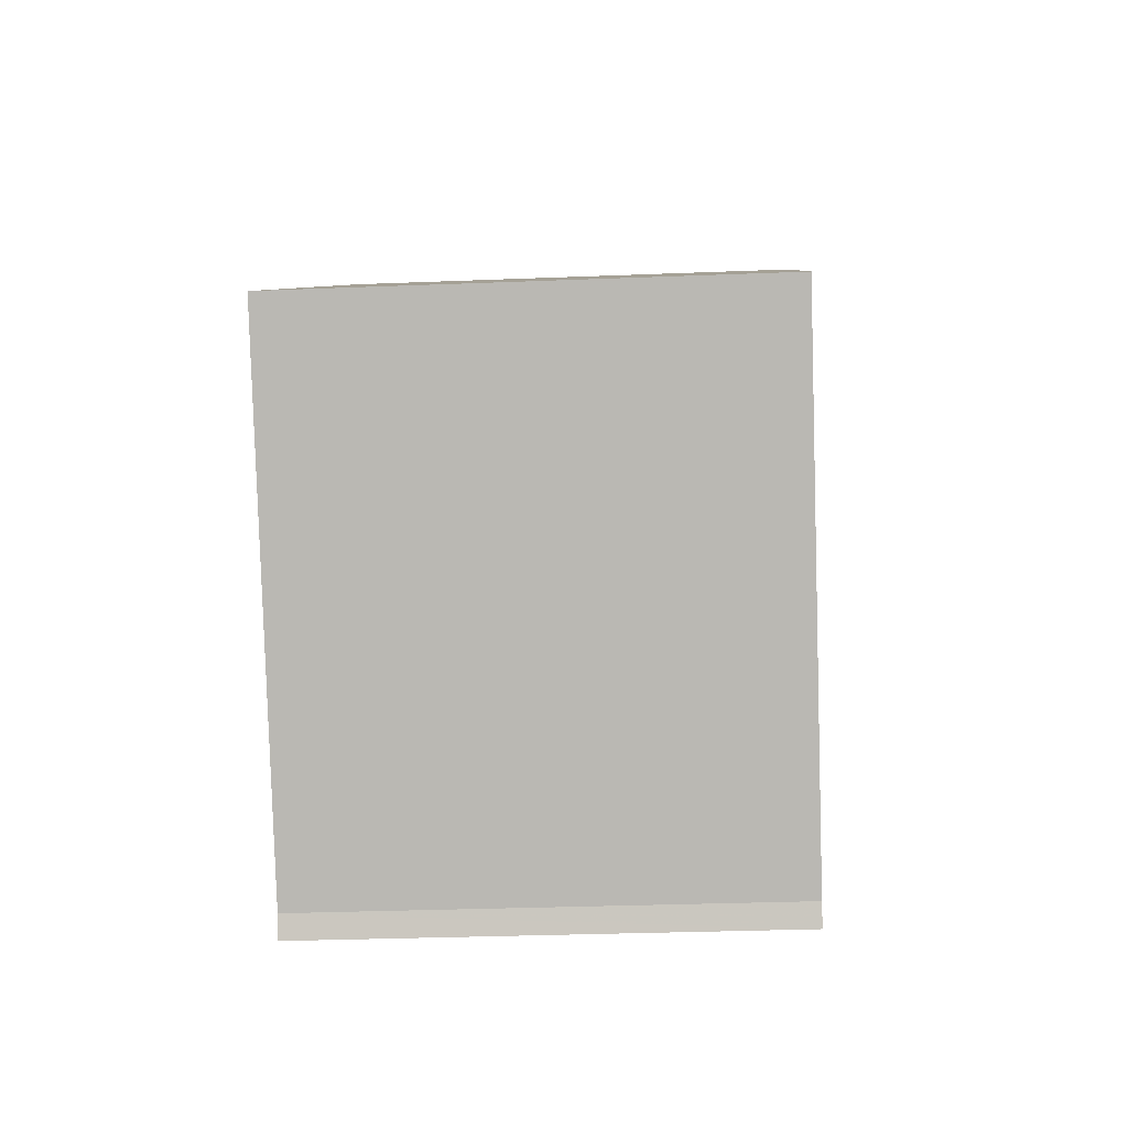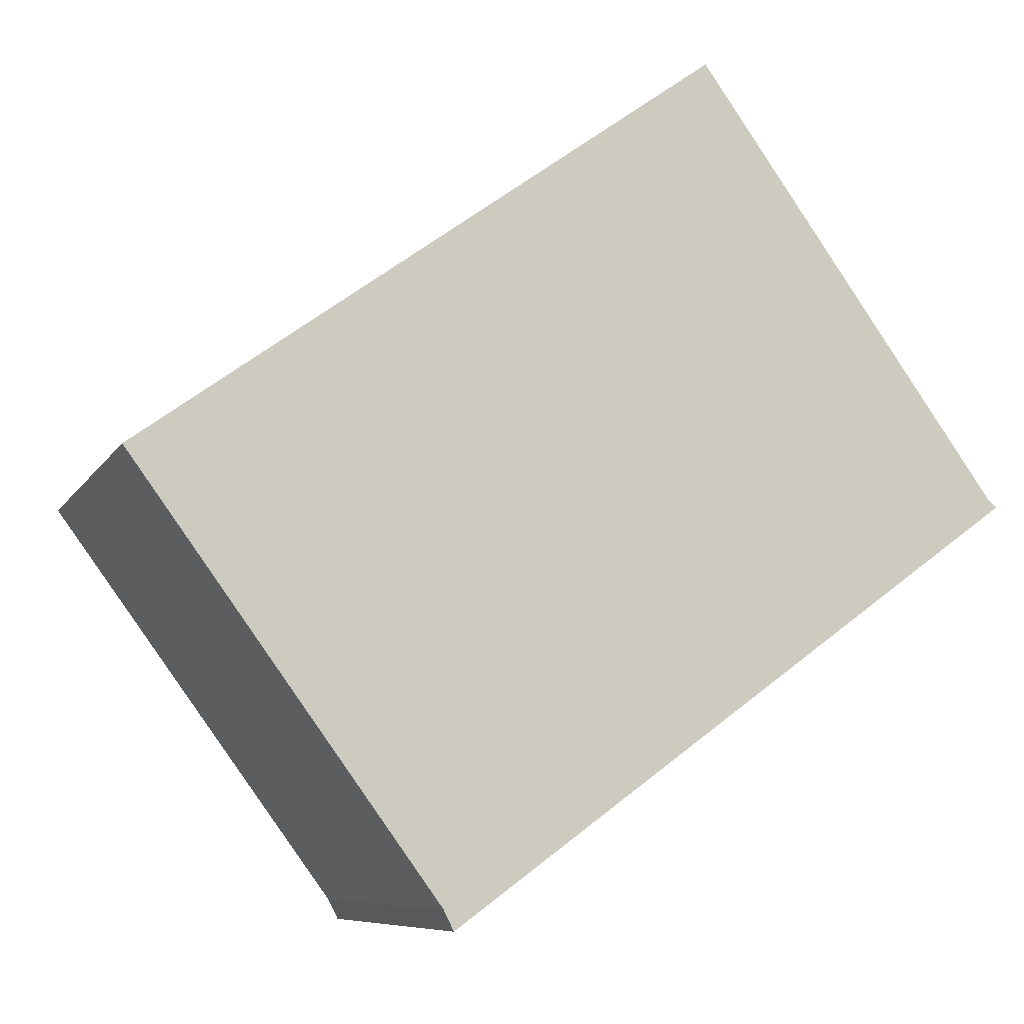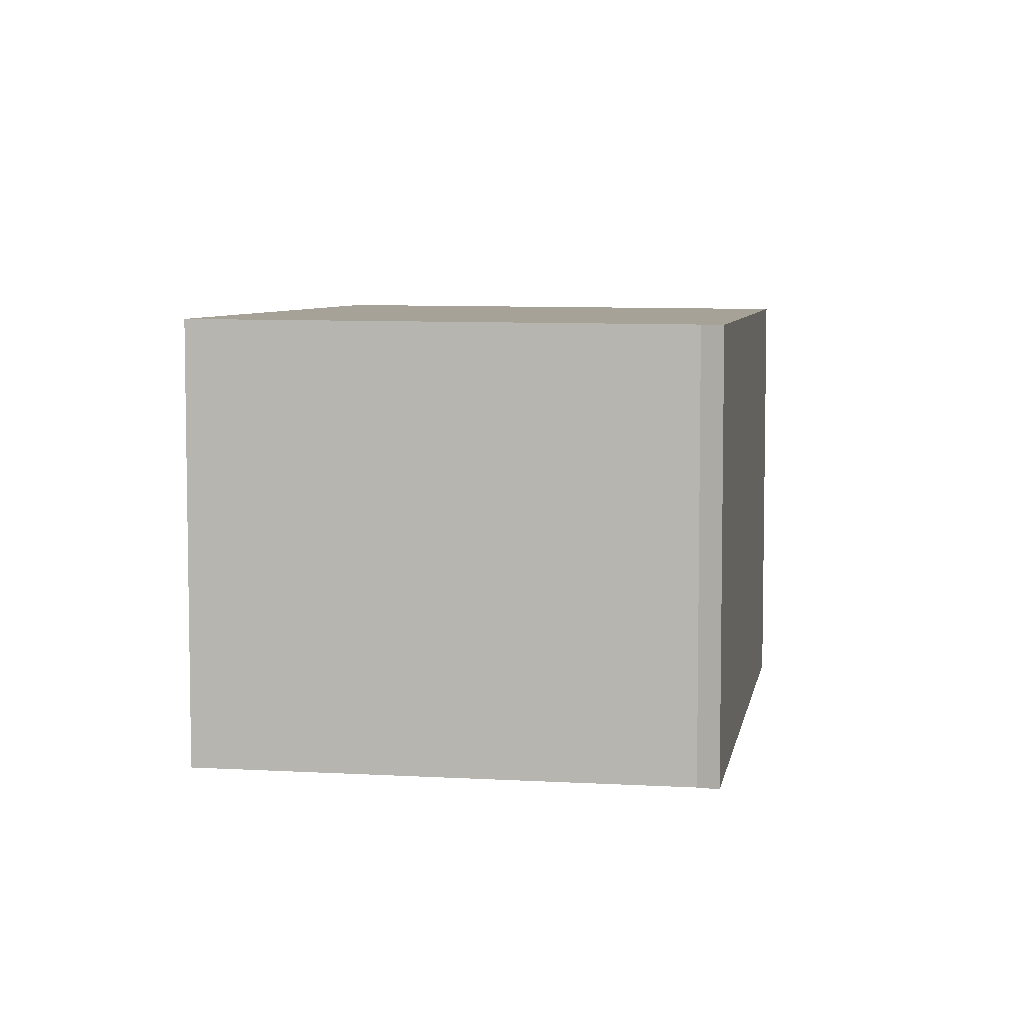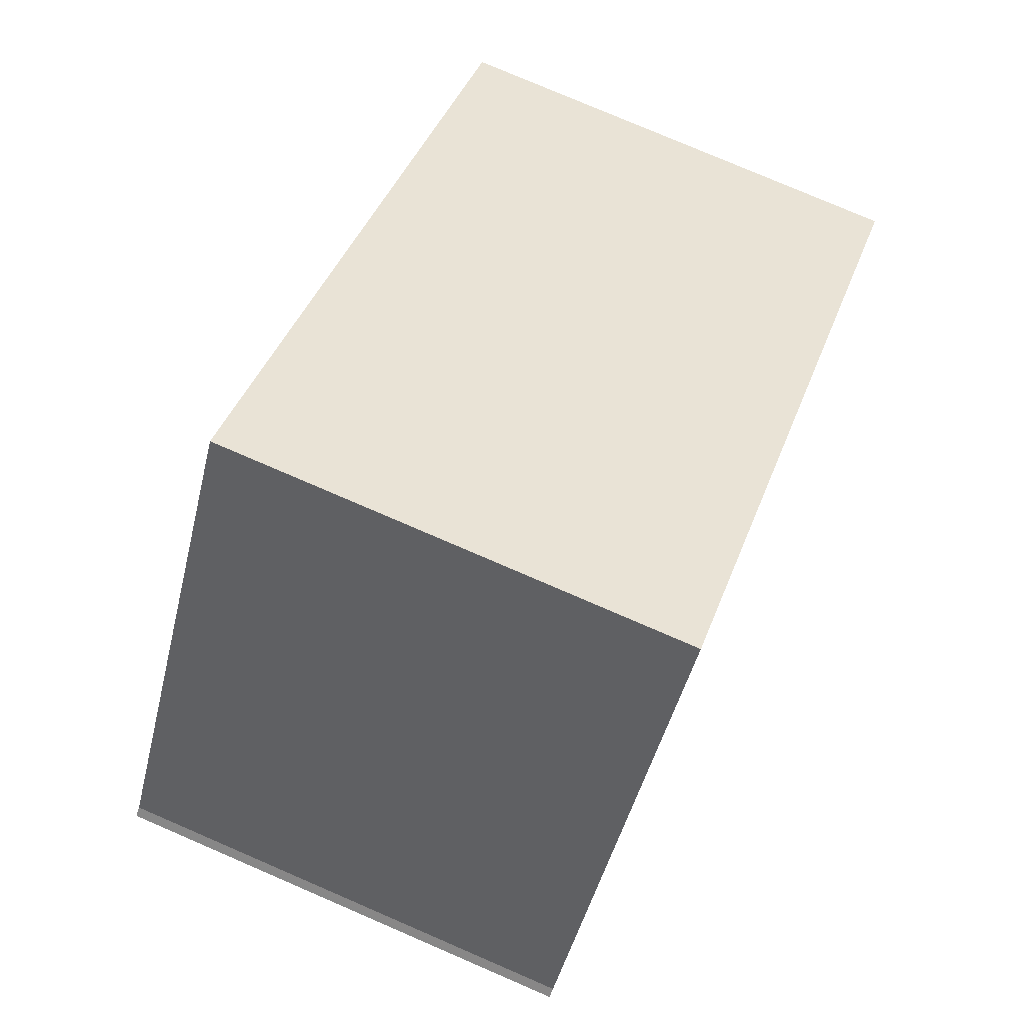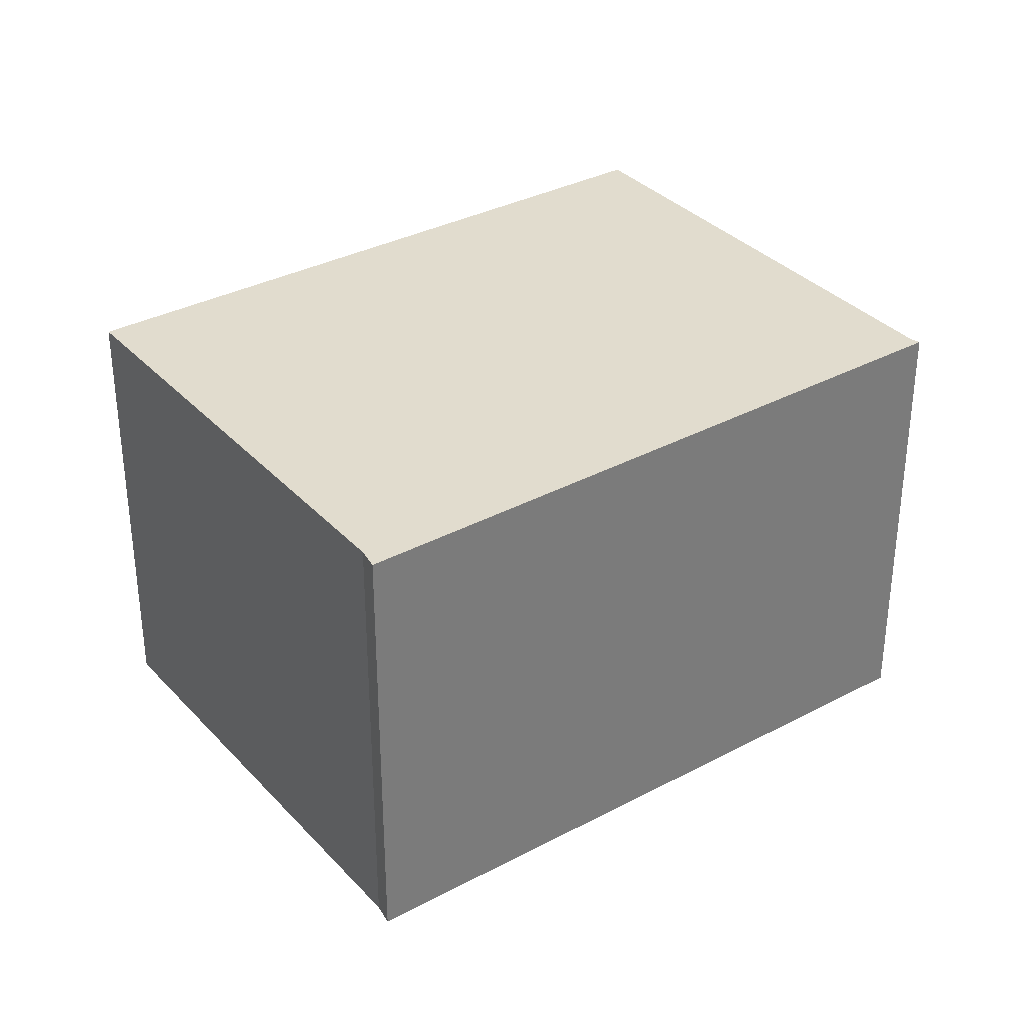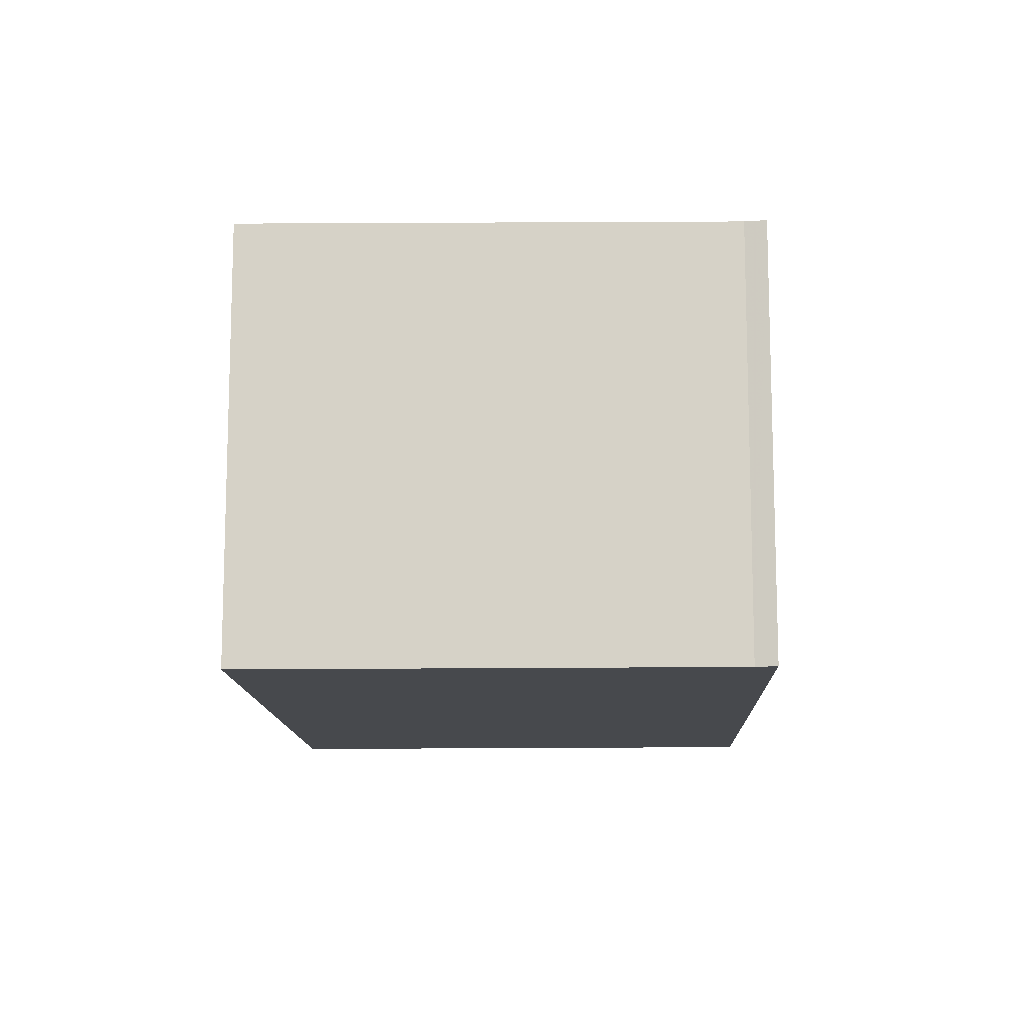
<metadata>
{"format":"obj","ext":"obj","renderer":"f3d","projection":"perspective","resolution":1024,"background":"white","views":[{"elev":-29.4,"azim":-86.6,"up":"+Y"},{"elev":-8.0,"azim":-17.7,"up":"+Y"},{"elev":6.0,"azim":-43.9,"up":"+Z"},{"elev":78.1,"azim":113.3,"up":"+Y"},{"elev":33.5,"azim":0.4,"up":"+Z"},{"elev":-12.4,"azim":-52.0,"up":"+Z"}]}
</metadata>
<code>
v -760.3 -1065 2.066
v -760.4 -1065 2.067
v -761.8 -1063 2.084
v -759.2 -1062 2.112
v -757.8 -1064 2.094
v -757.7 -1064 2.094
v -760.4 -1065 2.067
v -760.3 -1065 2.066
v -760.3 -1065 0
v -760.4 -1065 0
v -761.8 -1063 2.084
v -760.4 -1065 2.067
v -760.4 -1065 0
v -761.8 -1063 4.441e-16
v -759.2 -1062 2.112
v -761.8 -1063 2.084
v -761.8 -1063 4.441e-16
v -759.2 -1062 0
v -757.8 -1064 2.094
v -759.2 -1062 2.112
v -759.2 -1062 0
v -757.8 -1064 0
v -757.7 -1064 2.094
v -757.8 -1064 2.094
v -757.8 -1064 0
v -757.7 -1064 0
v -760.3 -1065 2.066
v -757.7 -1064 2.094
v -757.7 -1064 0
v -760.3 -1065 0
v -760.3 -1065 0
v -760.4 -1065 0
v -761.8 -1063 0
v -759.2 -1062 0
v -757.8 -1064 0
v -757.7 -1064 0
f 2 3 4 5 6 1
f 8 9 10 7
f 12 13 14 11
f 16 17 18 15
f 20 21 22 19
f 24 25 26 23
f 28 29 30 27
f 32 33 34 35 36 31

</code>
